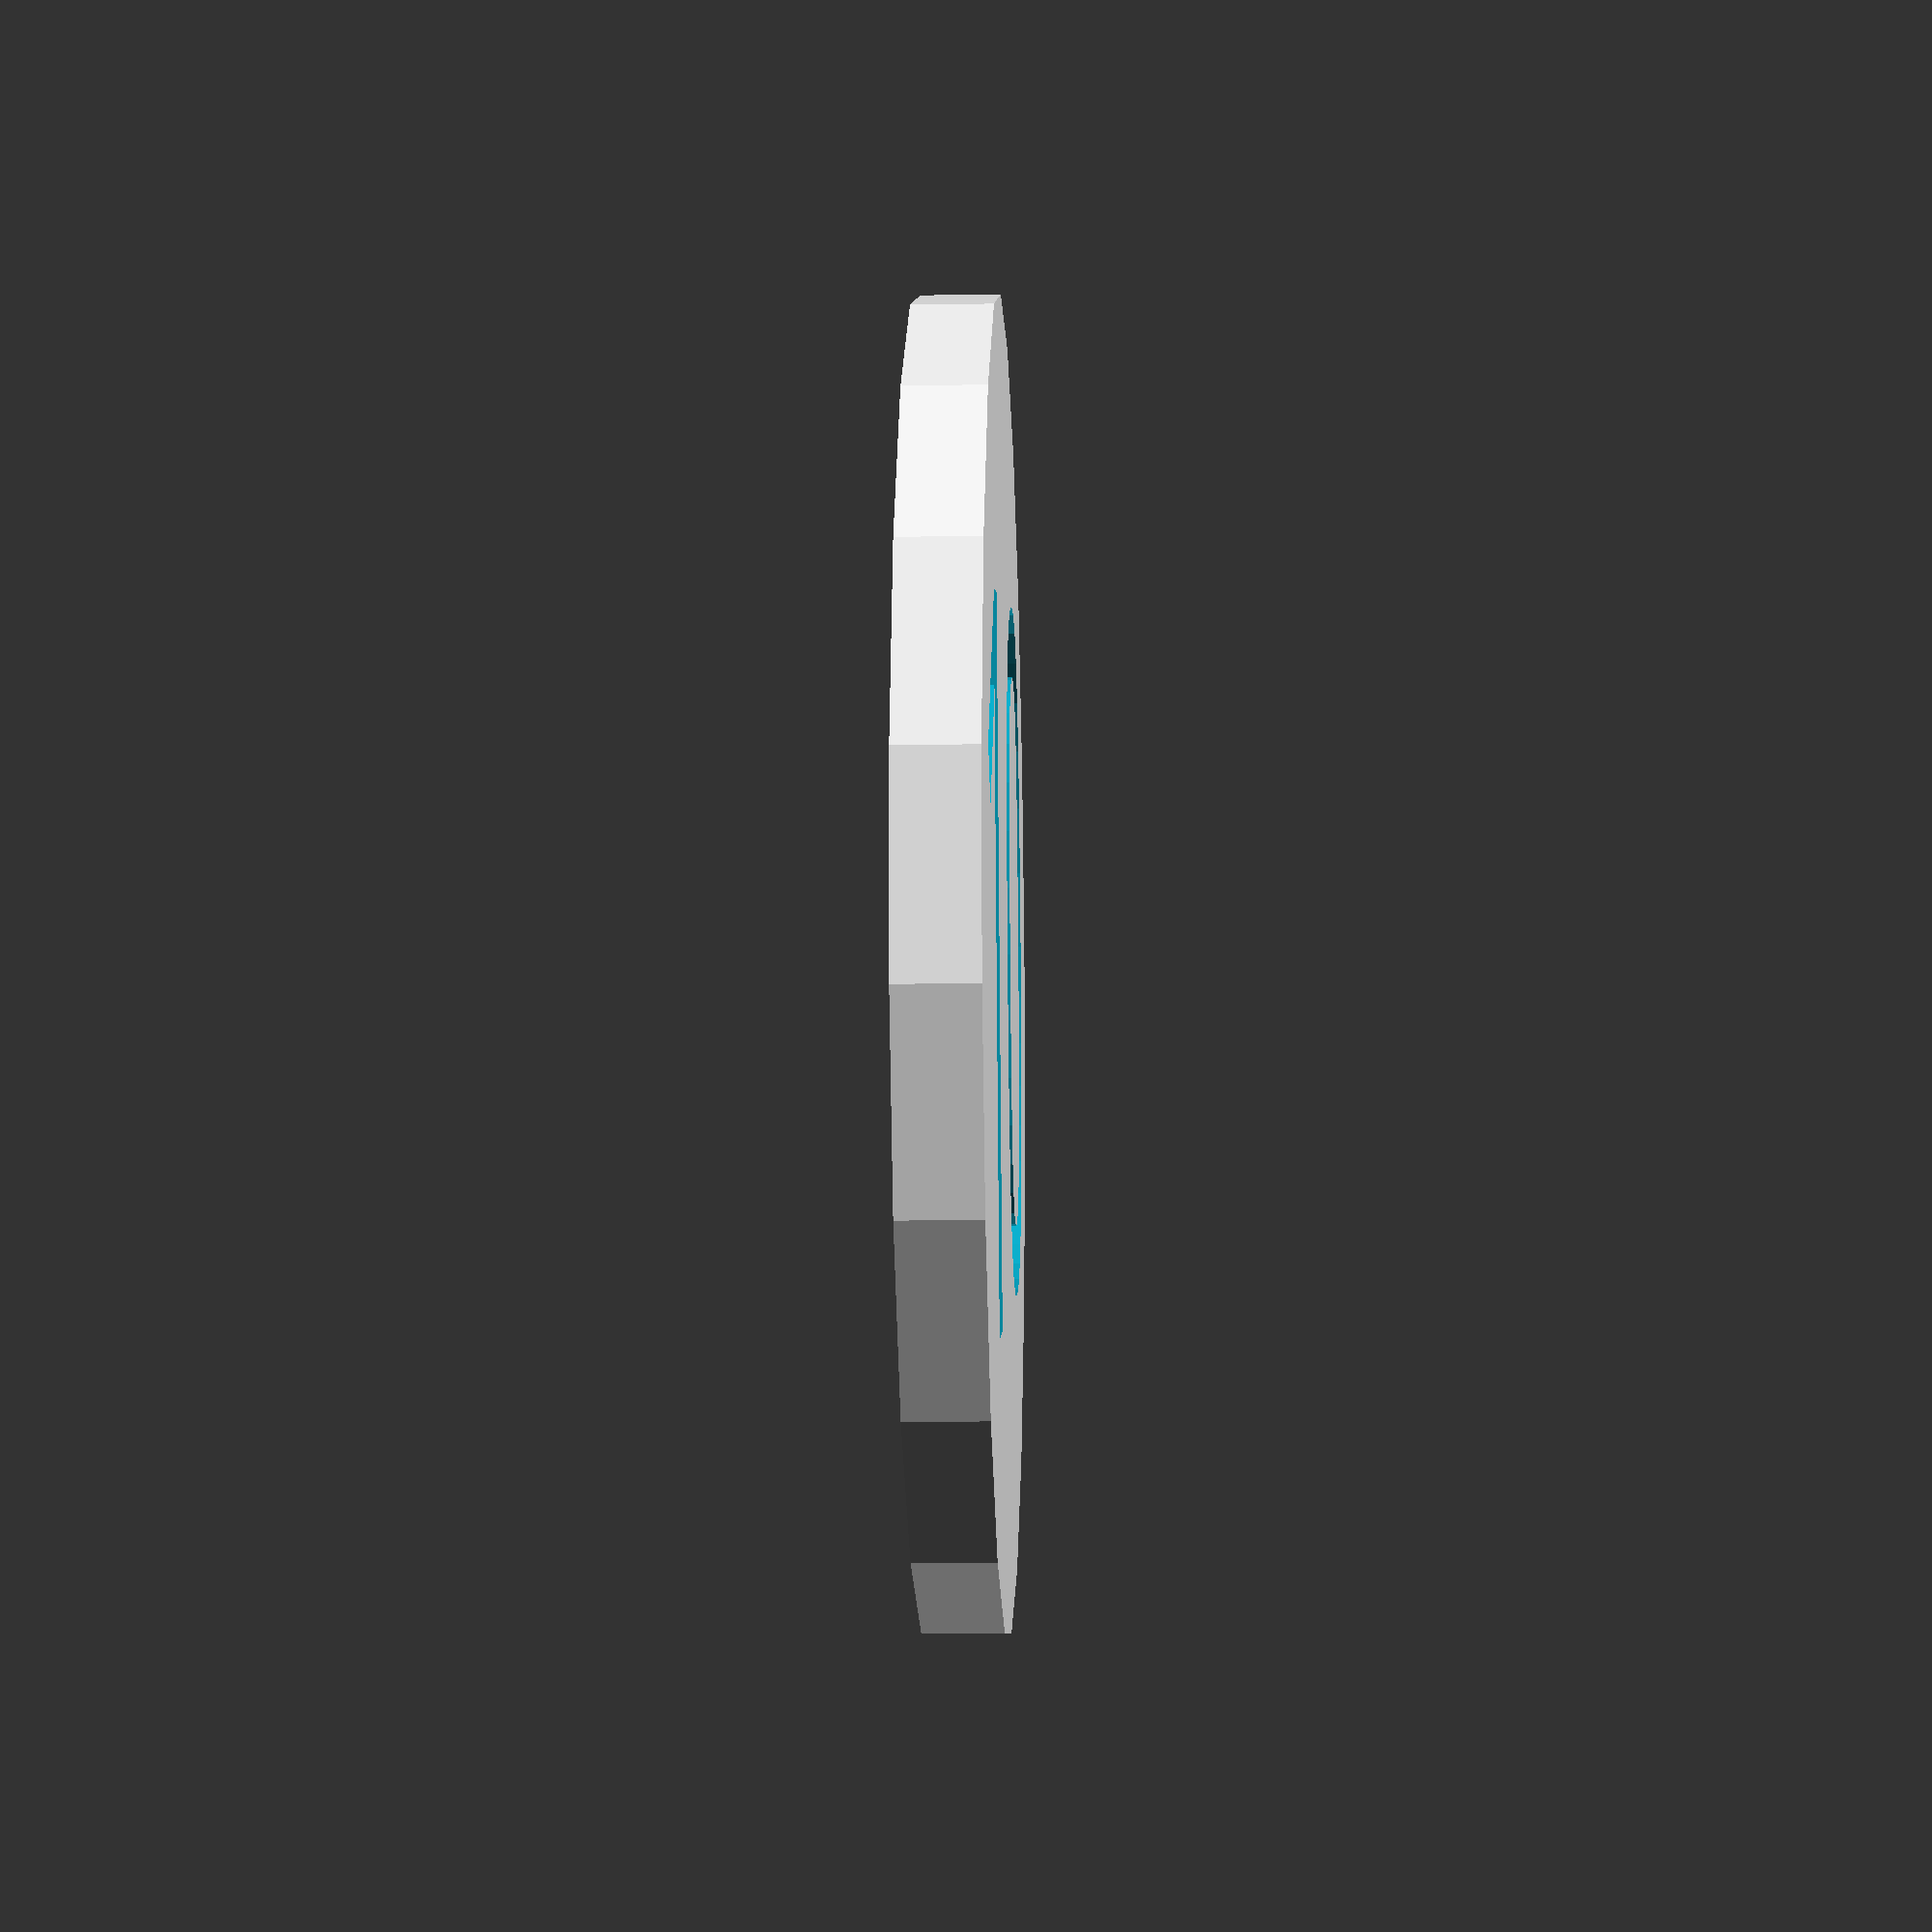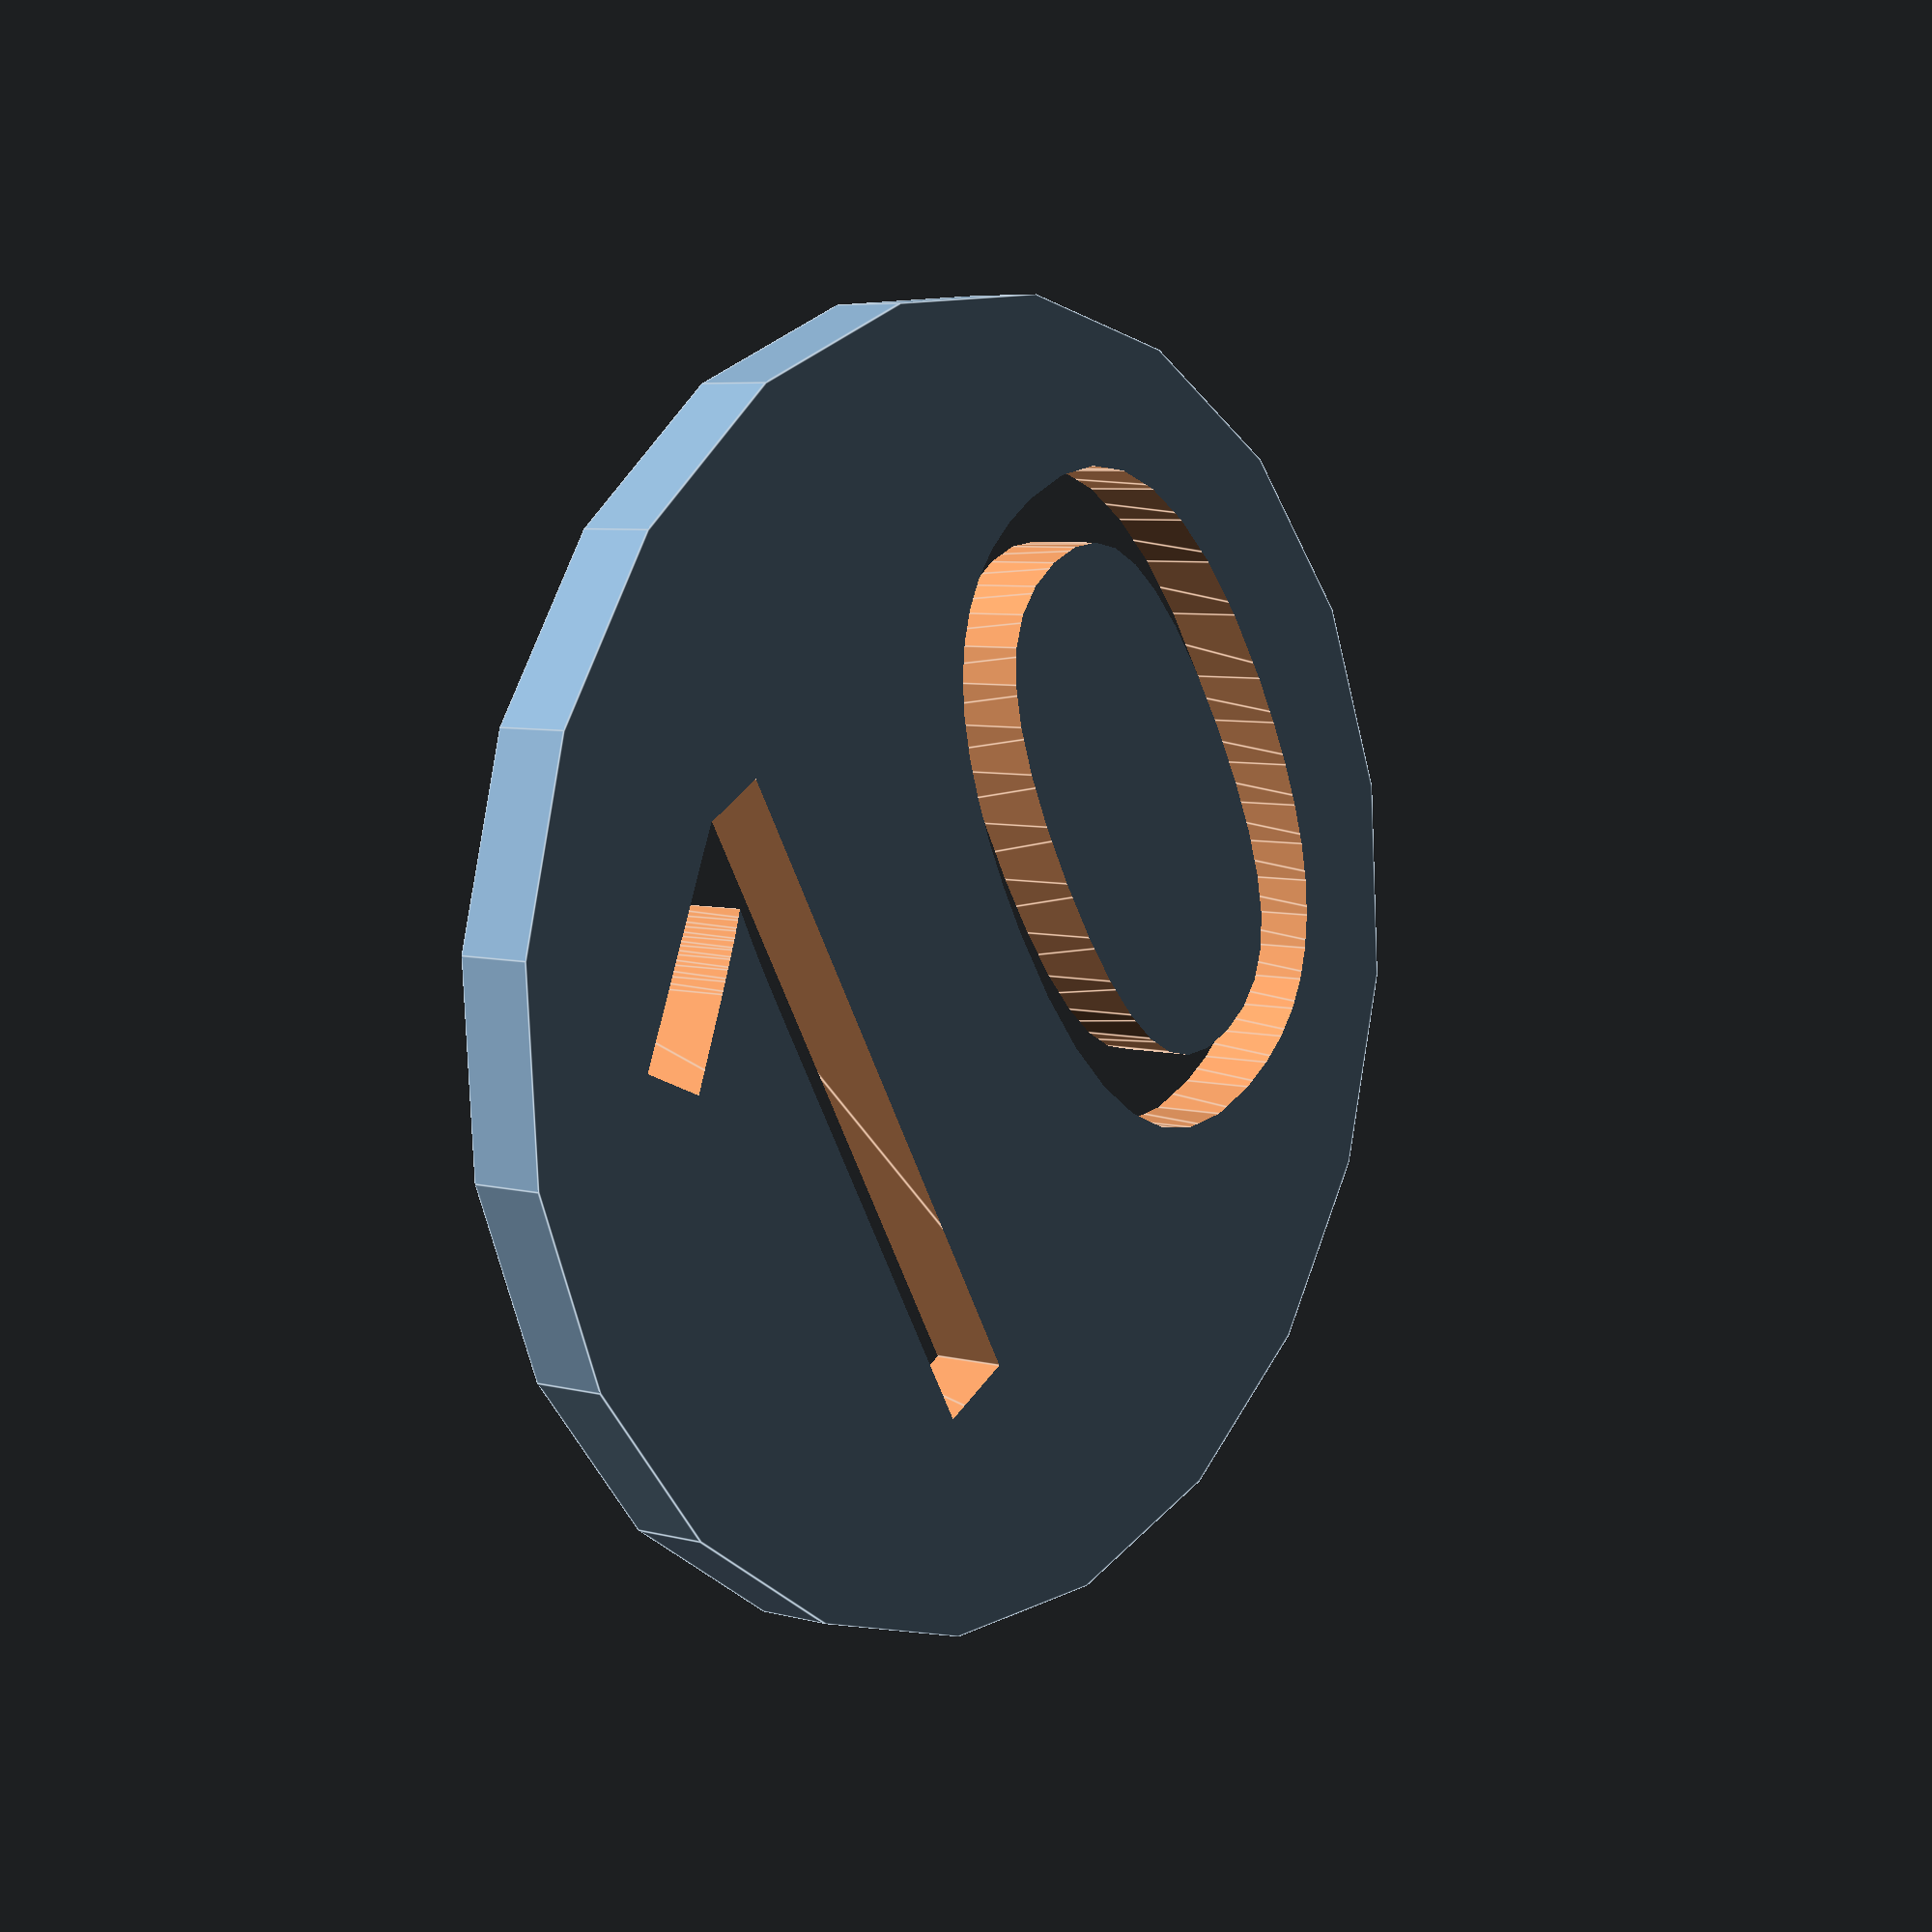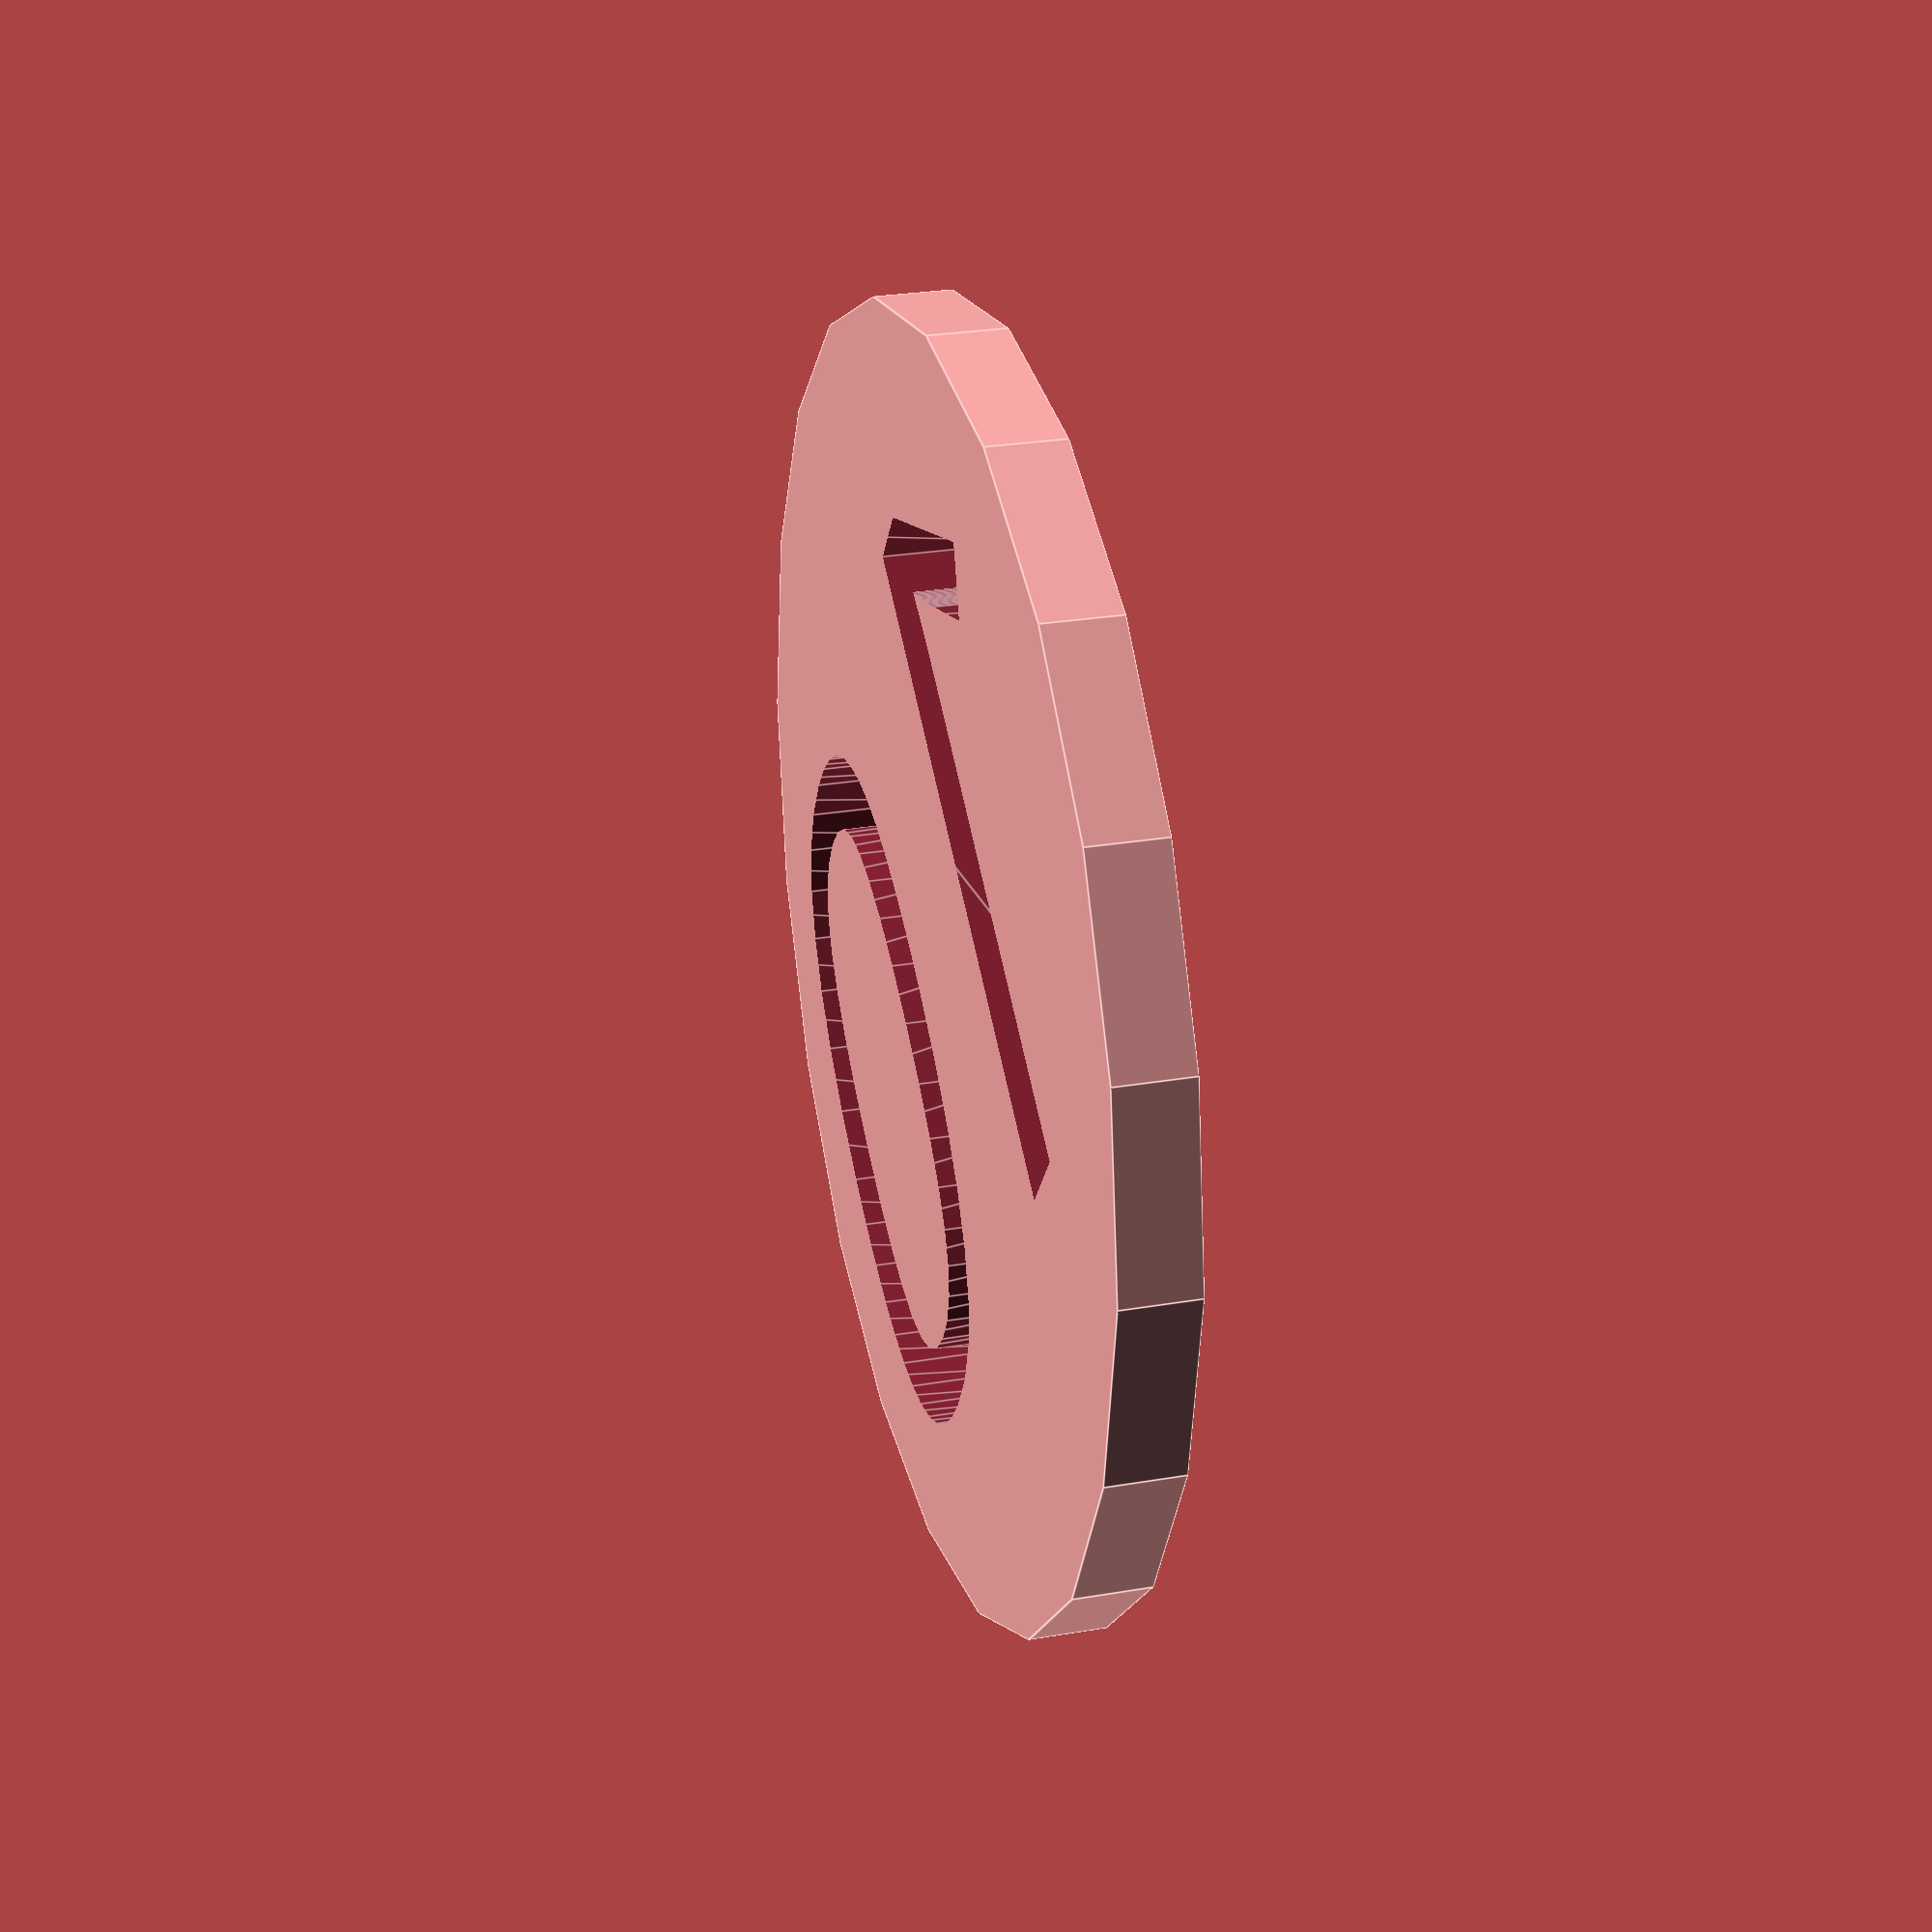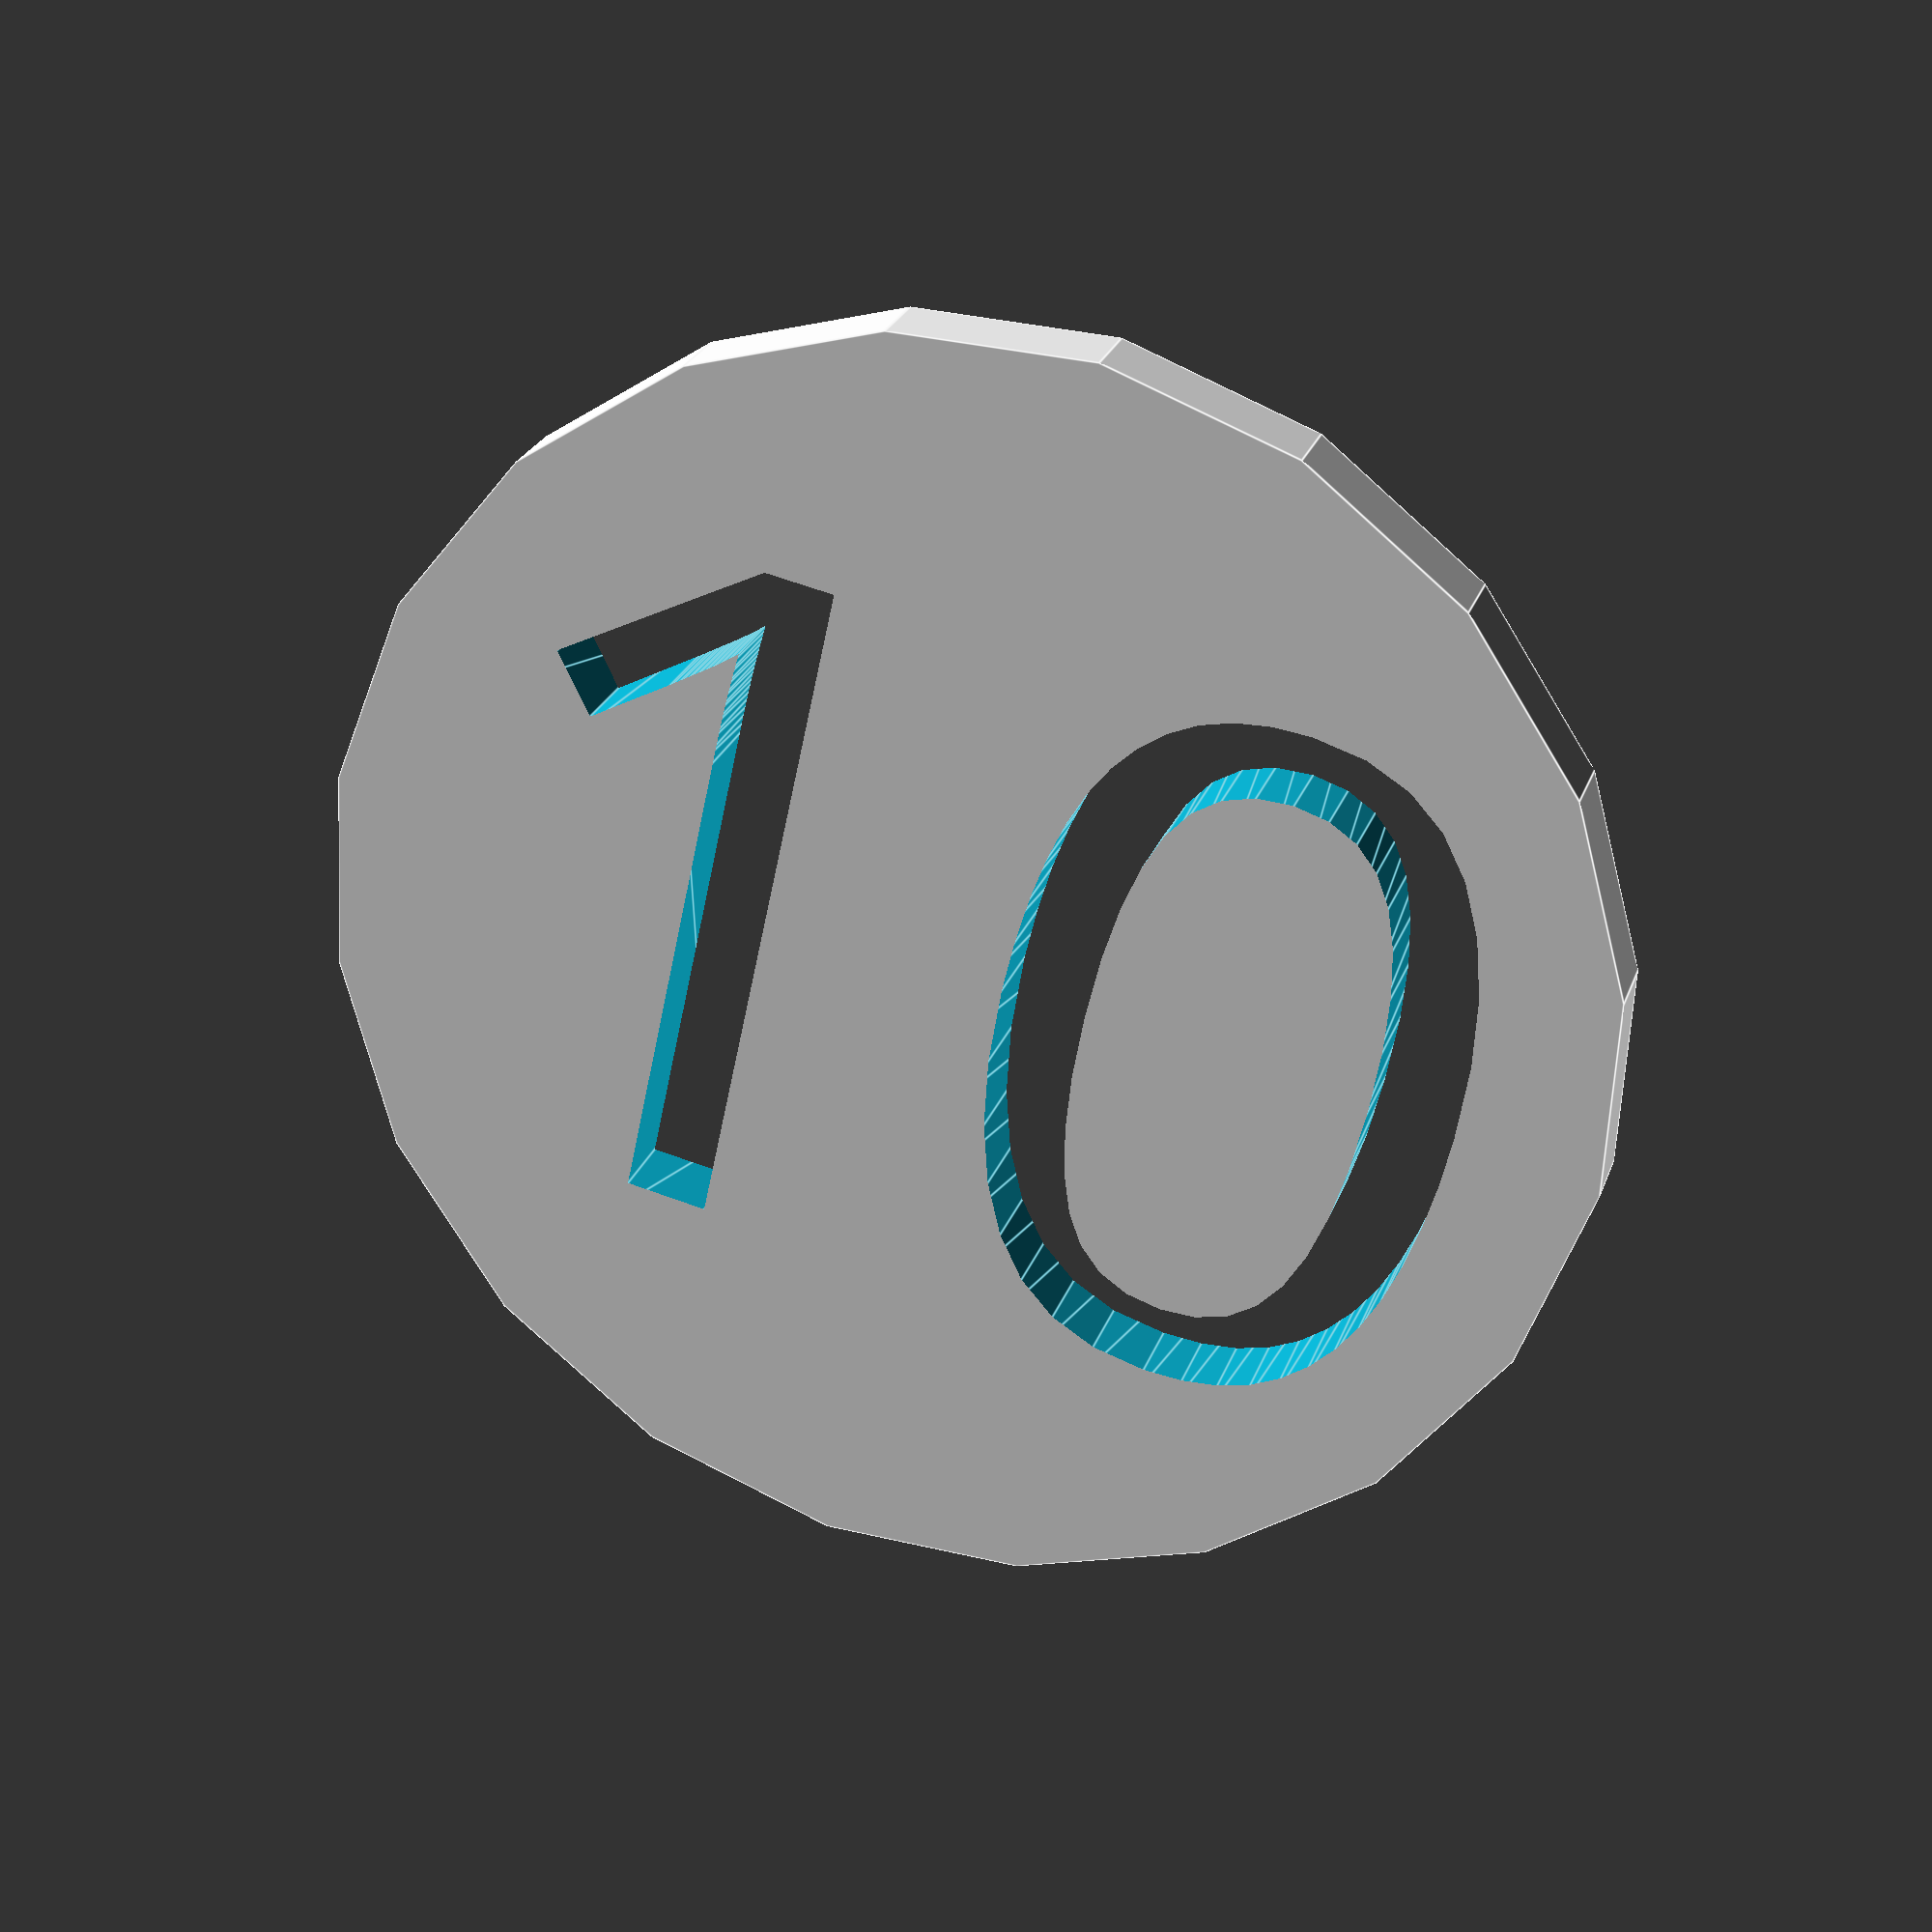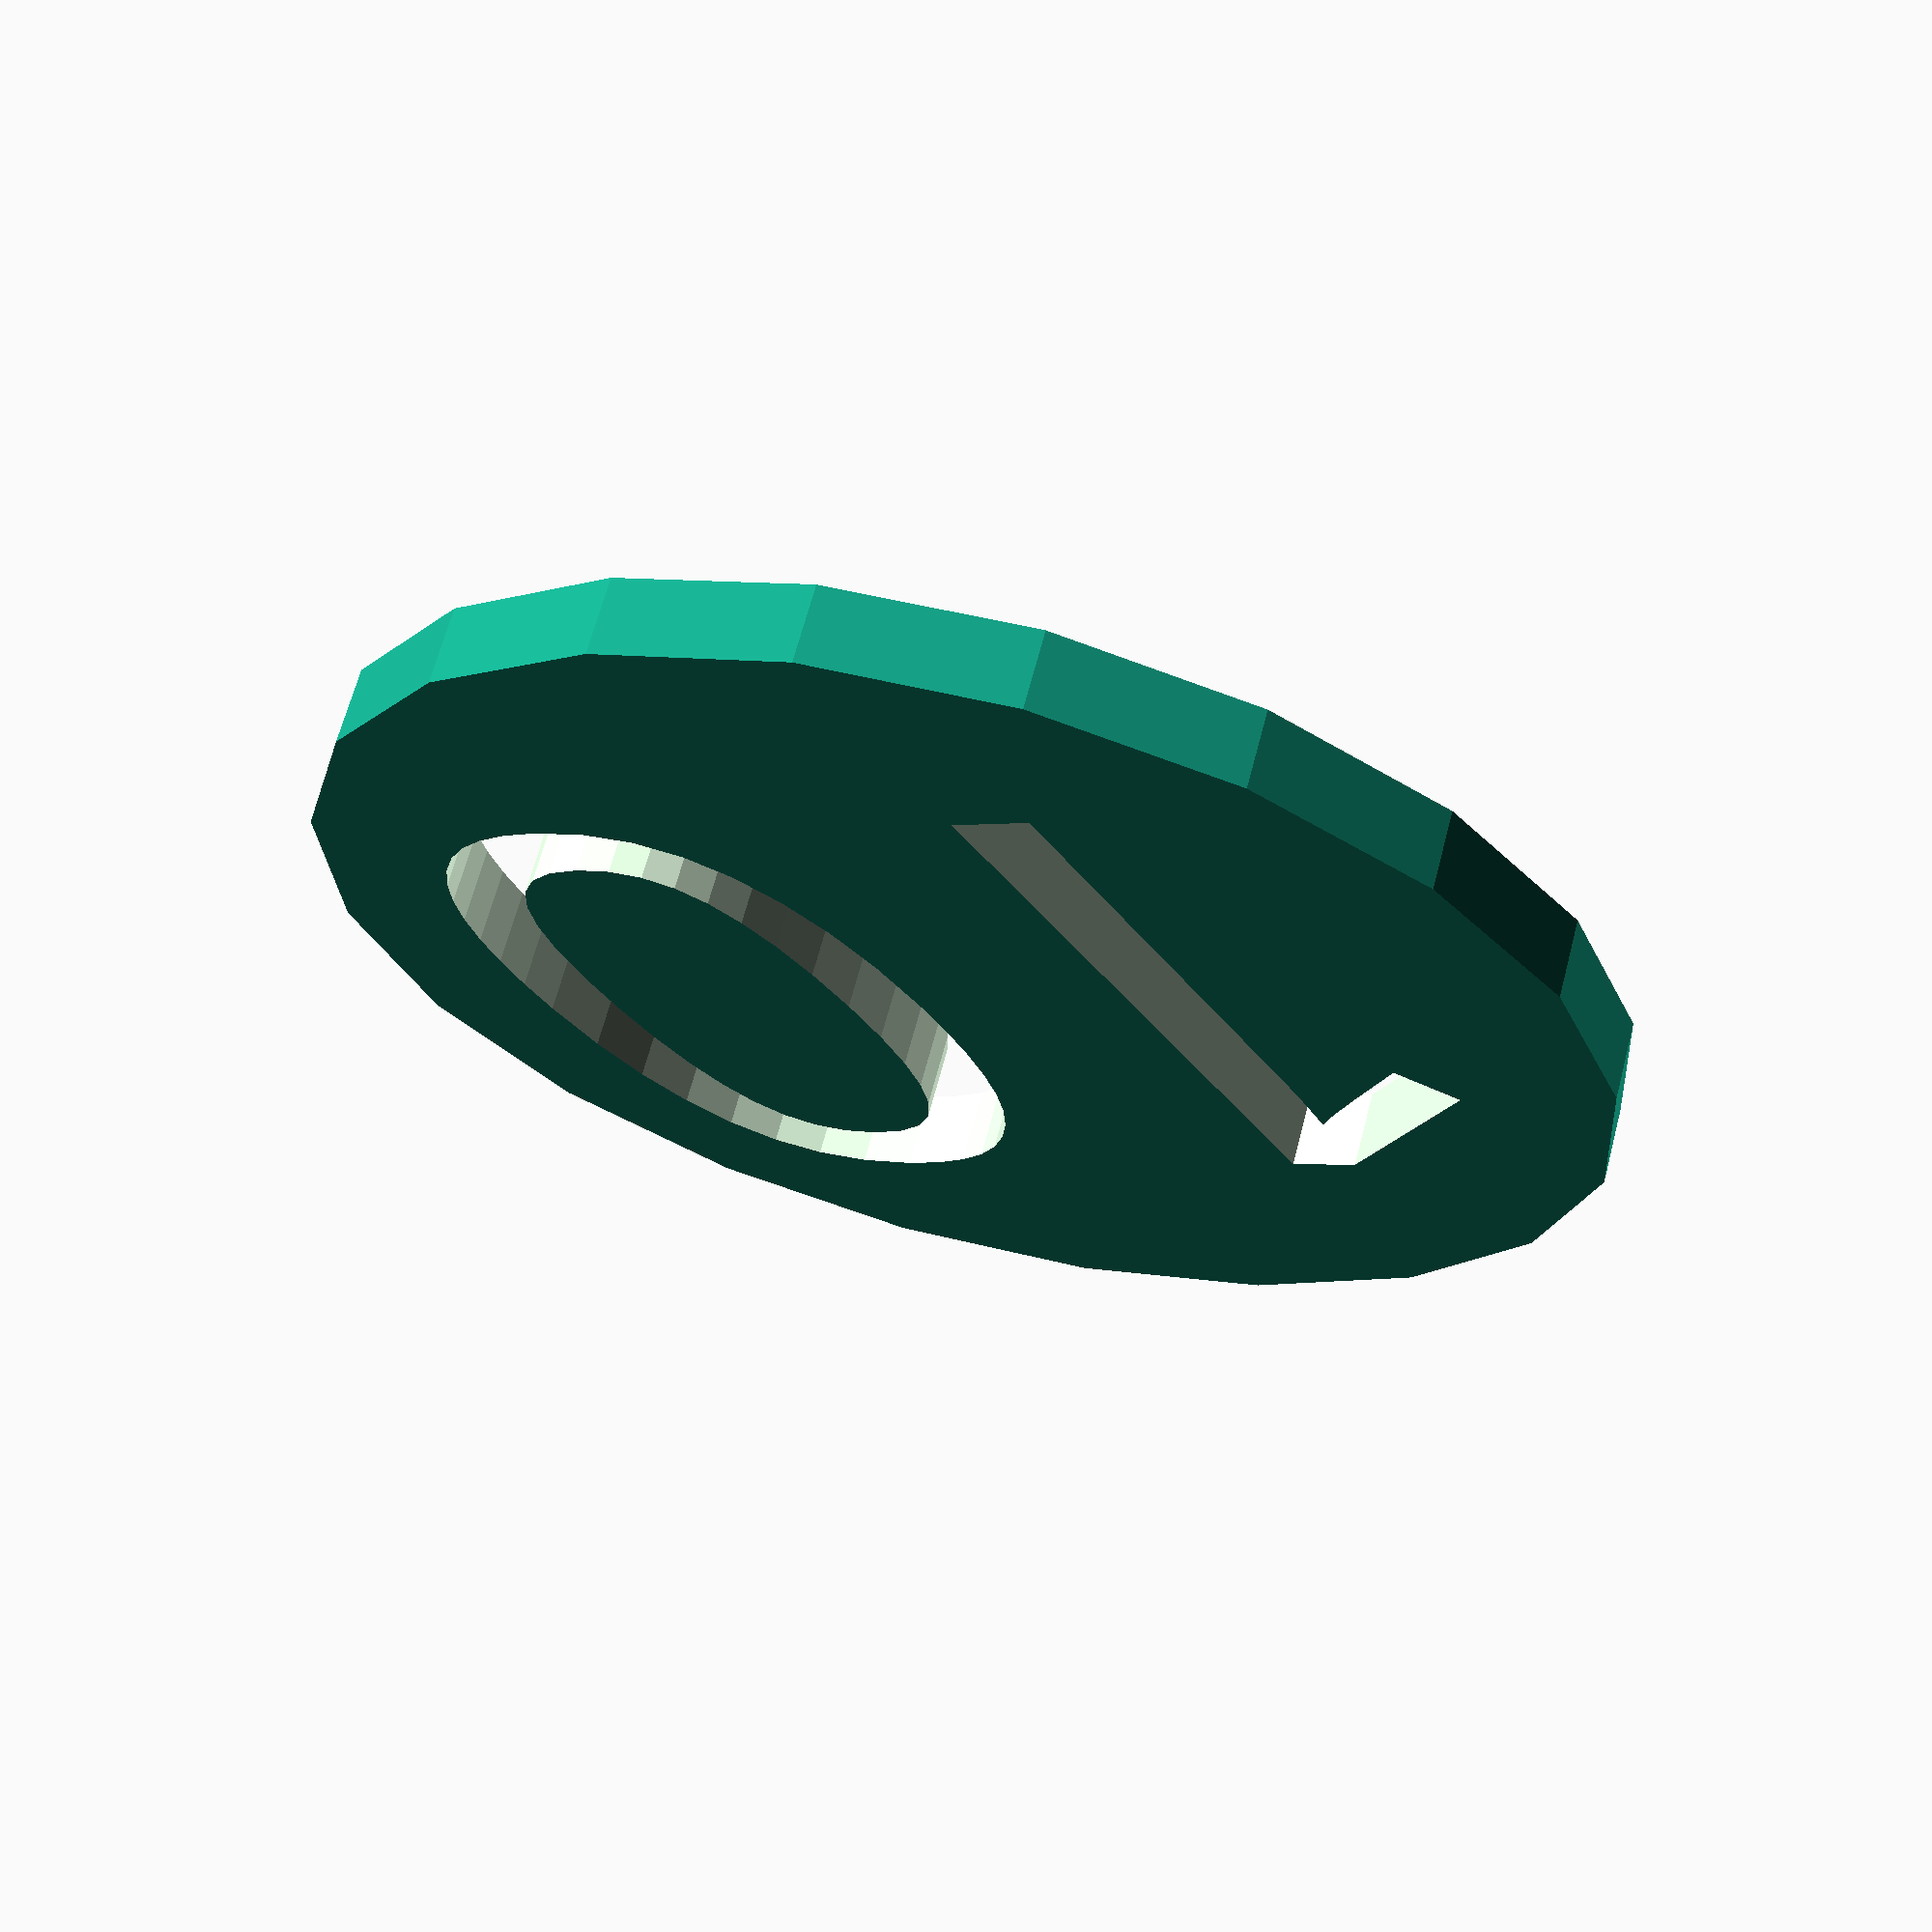
<openscad>
/****************************
 * Coin Customizer          *
 * 1.0                      *
 * Jan 2016                 *
 * Stafford Tyo             *
 * Standards Electronics    *
 ****************************
 */

/* [Text] */

//Use only one or two characters, this is not meant for words (too long for a coin)
text=10;

//Height of the text, adjust as necessary to fit it on the coin
text_height=8;

//Stencil Font to use
font="Allerta Stencil"; //[Allerta Stencil,Stardos Stencil,Sirin Stencil]

/* [Coin] */

//Total coin diameter, in mm
coin_diameter=15; //[5:40]

//Number of sides to the coin, the more there are the smoother the circle
coin_facets=20; //[6:100]

//Overall thickness of the coin, best used with a multiple of your extrude height)
coin_thickness=0.9; //[0.2:0.1:4]


// preview[view:south, tilt:top]

//Written by Stafford Tyo, Standards Electronics 2016

a=coin_diameter;
b=coin_facets;
c=text_height;
d=coin_thickness;
e=(str(text));
f=font;

difference() {

cylinder (h=d, d=a, $fn=b);

linear_extrude(height=d*4, center=true, convexity=10) {
text (text=e, font=f, halign="center", valign="center", size=c);

}
}


</openscad>
<views>
elev=10.6 azim=348.1 roll=272.3 proj=p view=wireframe
elev=354.0 azim=329.2 roll=309.3 proj=p view=edges
elev=333.0 azim=53.5 roll=255.1 proj=p view=edges
elev=155.1 azim=192.2 roll=163.1 proj=p view=edges
elev=294.2 azim=149.3 roll=14.7 proj=p view=solid
</views>
